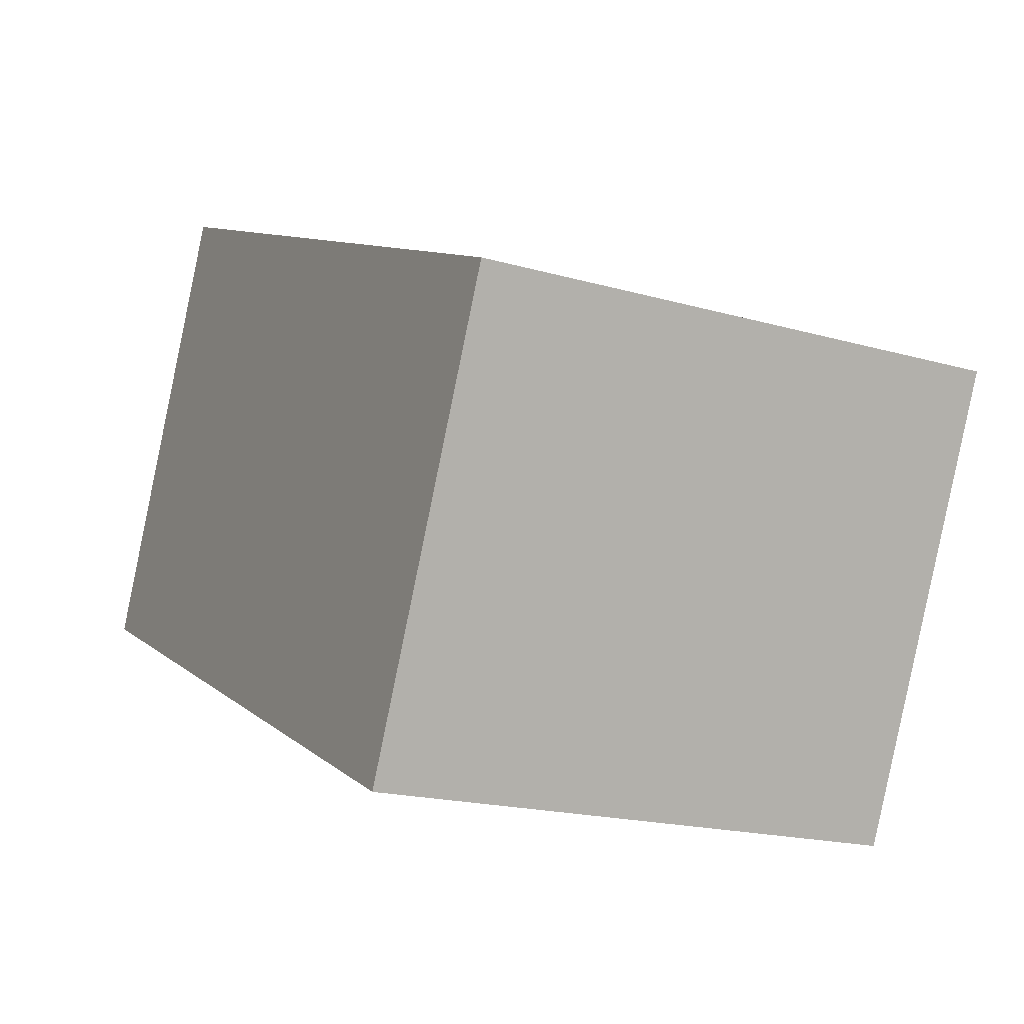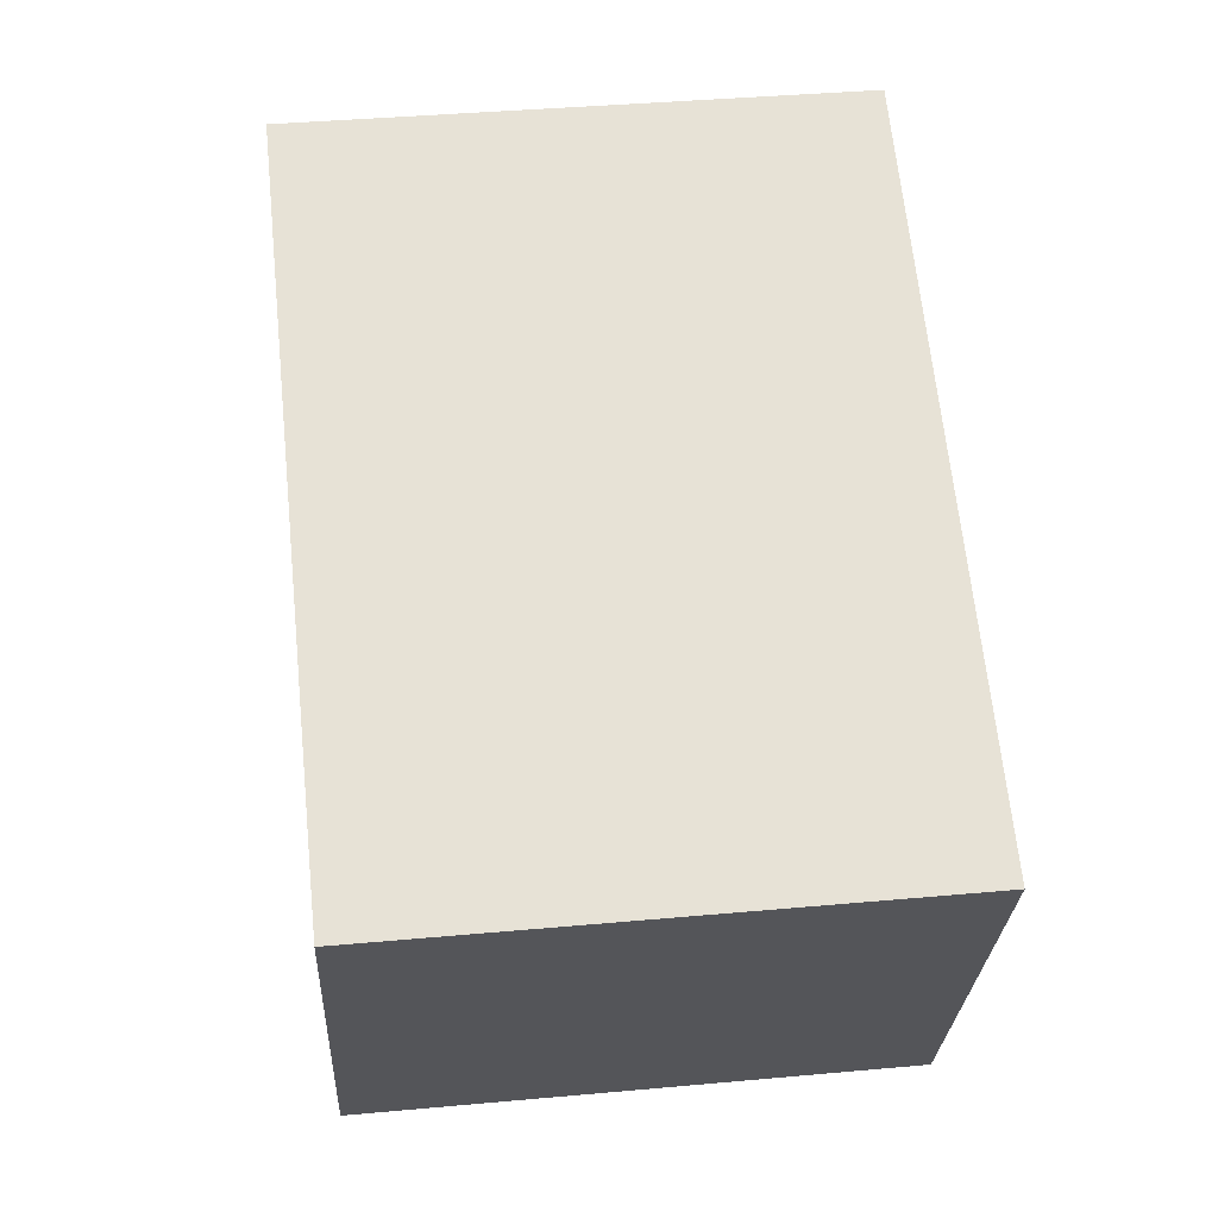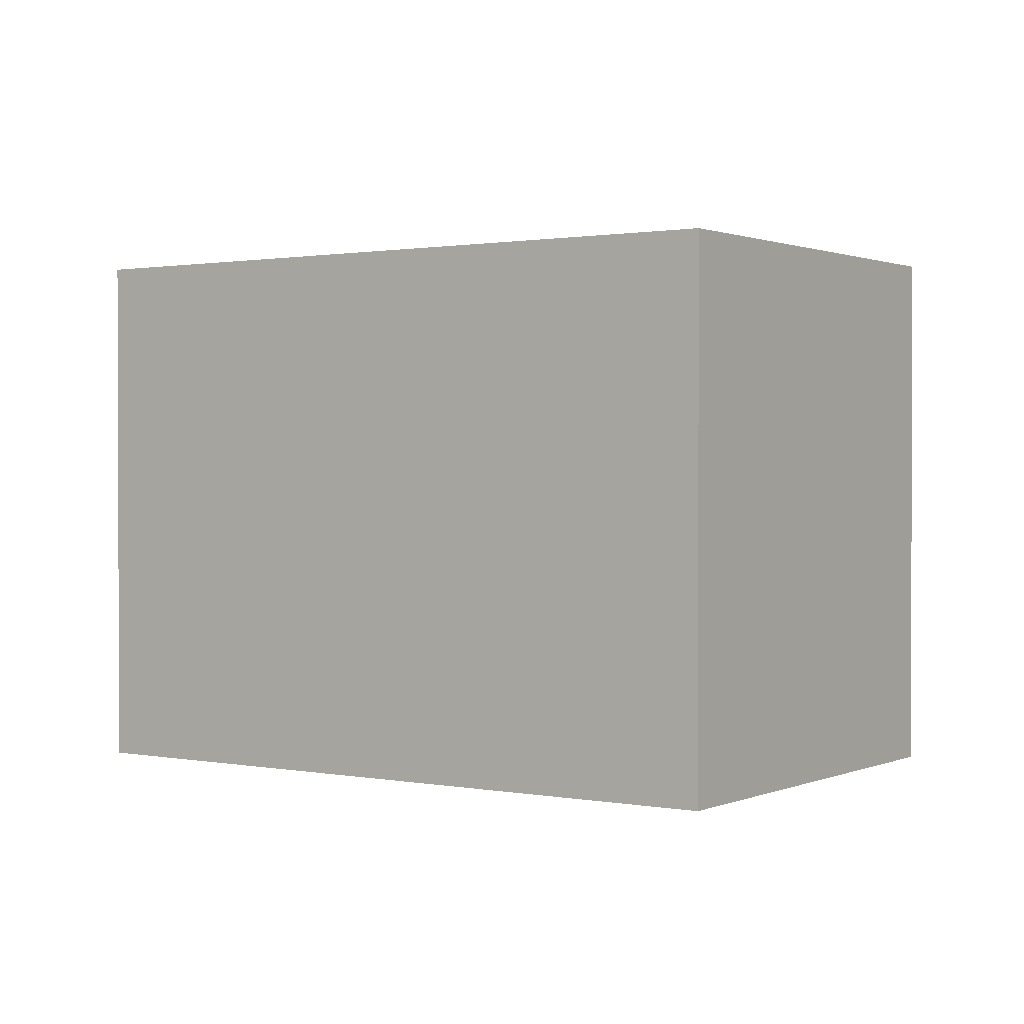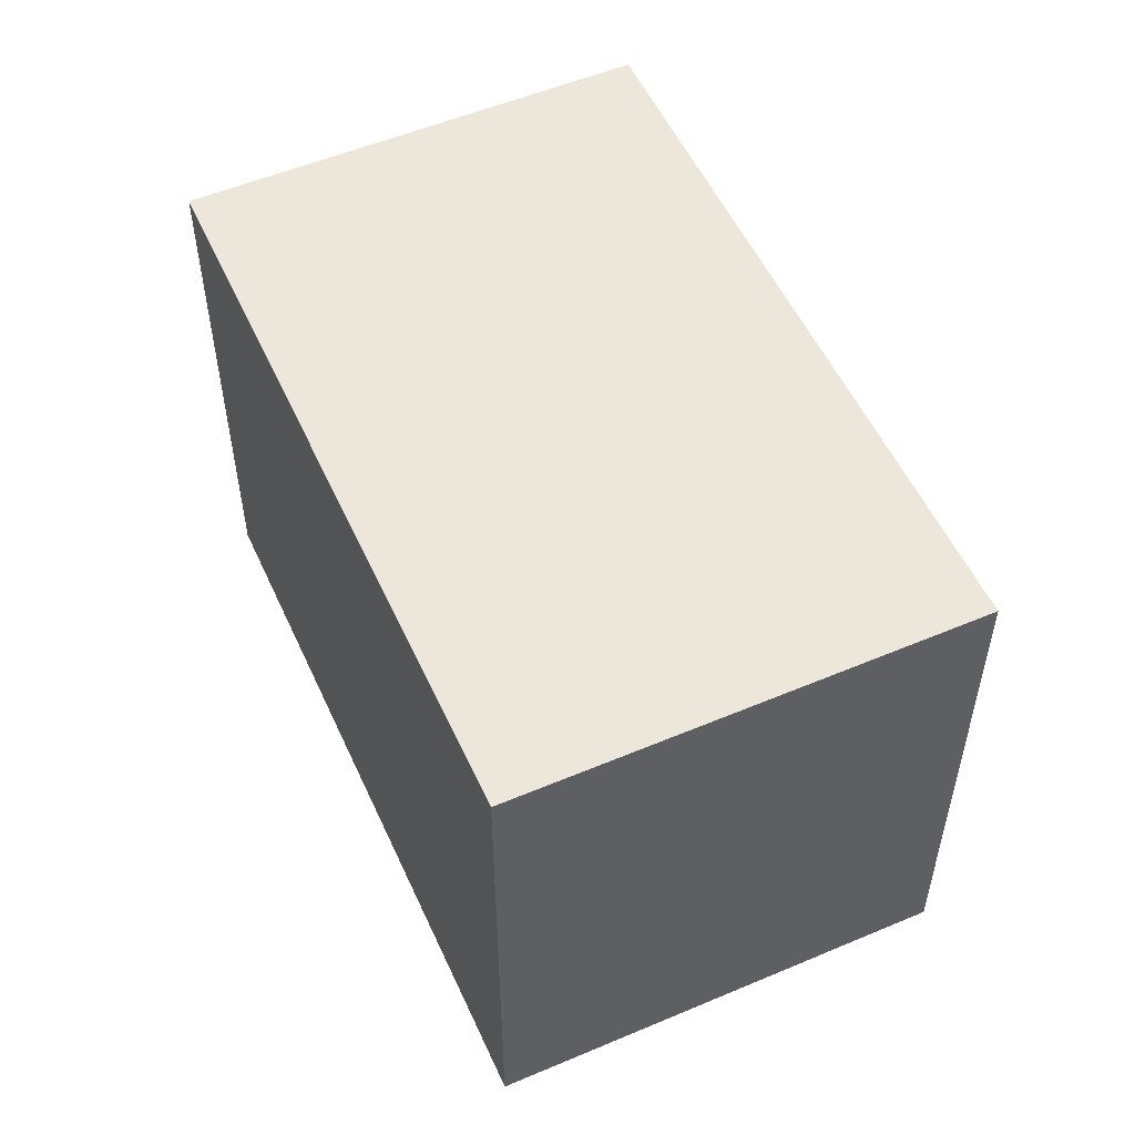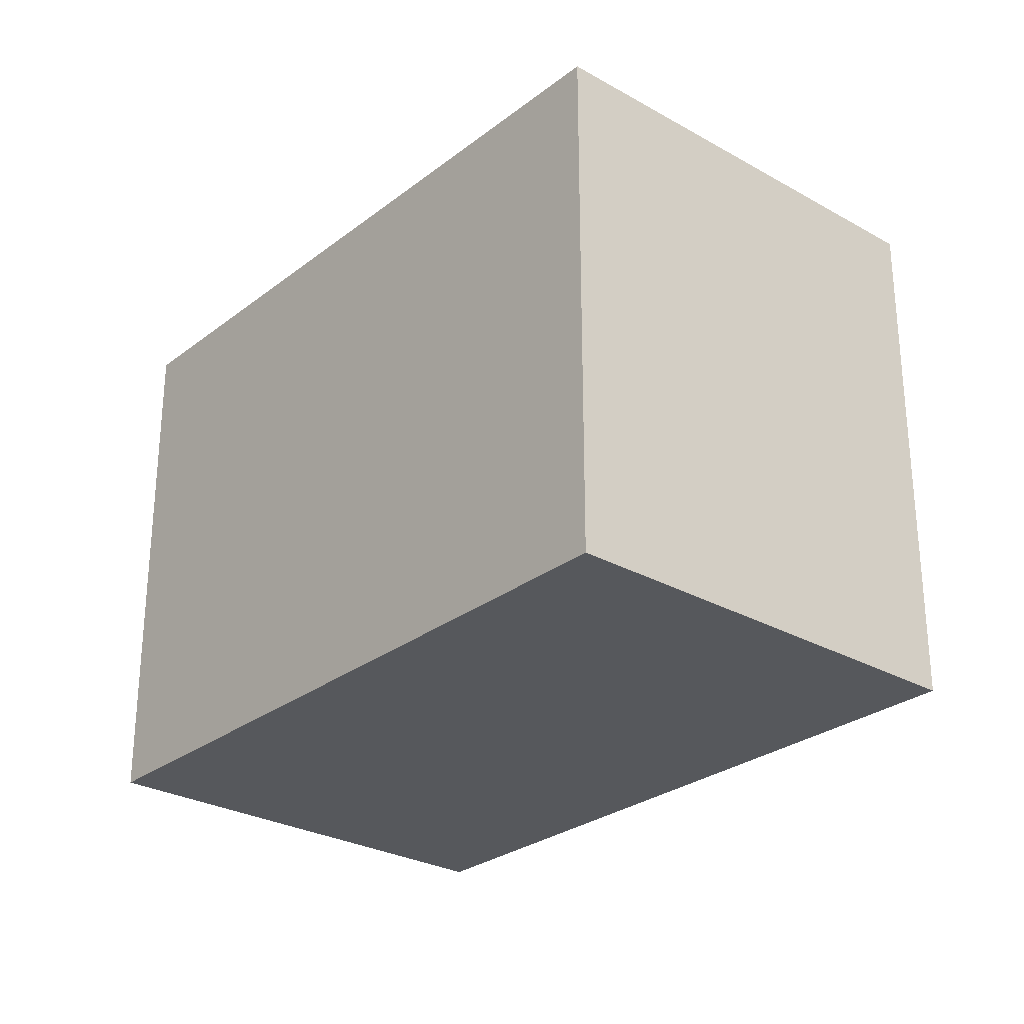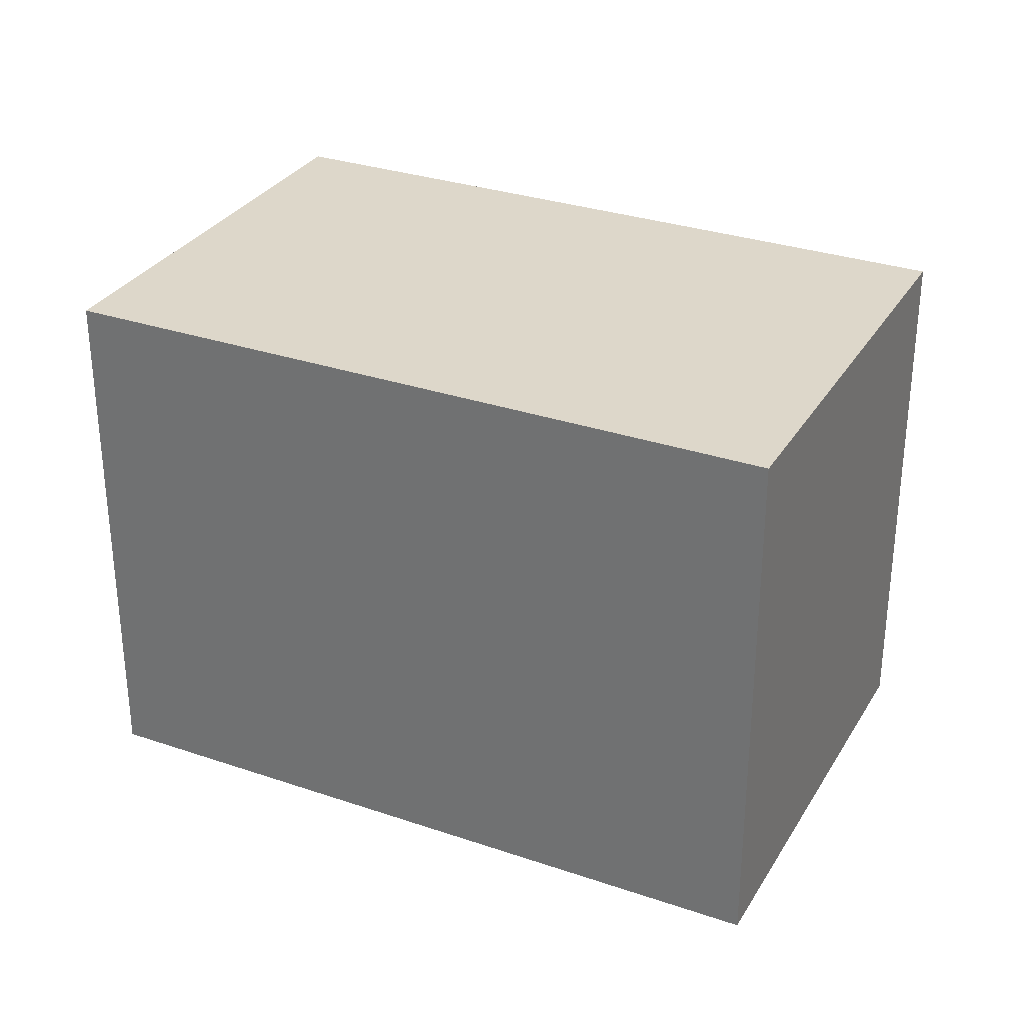
<metadata>
{"format":"obj","ext":"obj","renderer":"f3d","projection":"perspective","resolution":1024,"background":"white","views":[{"elev":-18.5,"azim":61.2,"up":"+Z"},{"elev":39.7,"azim":83.6,"up":"+Z"},{"elev":1.1,"azim":59.4,"up":"+Y"},{"elev":53.9,"azim":90.5,"up":"+Y"},{"elev":-27.8,"azim":-106.0,"up":"+Y"},{"elev":30.9,"azim":50.8,"up":"+Y"}]}
</metadata>
<code>
v  3.646 2.91 -1.68
v  1.062 2.91 2.304
v  4.708 2.91 0.624
v  0 2.91 1.782e-16
v  4.708 -3.821e-17 0.624
v  3.646 1.029e-16 -1.68
v  0 0 0
v  1.062 -1.411e-16 2.304
g defaultobject
f 1 2 3
f 2 1 4
f 5 1 3
f 1 5 6
f 6 4 1
f 4 6 7
f 7 2 4
f 2 7 8
f 8 3 2
f 3 8 5
f 8 6 5
f 6 8 7

</code>
